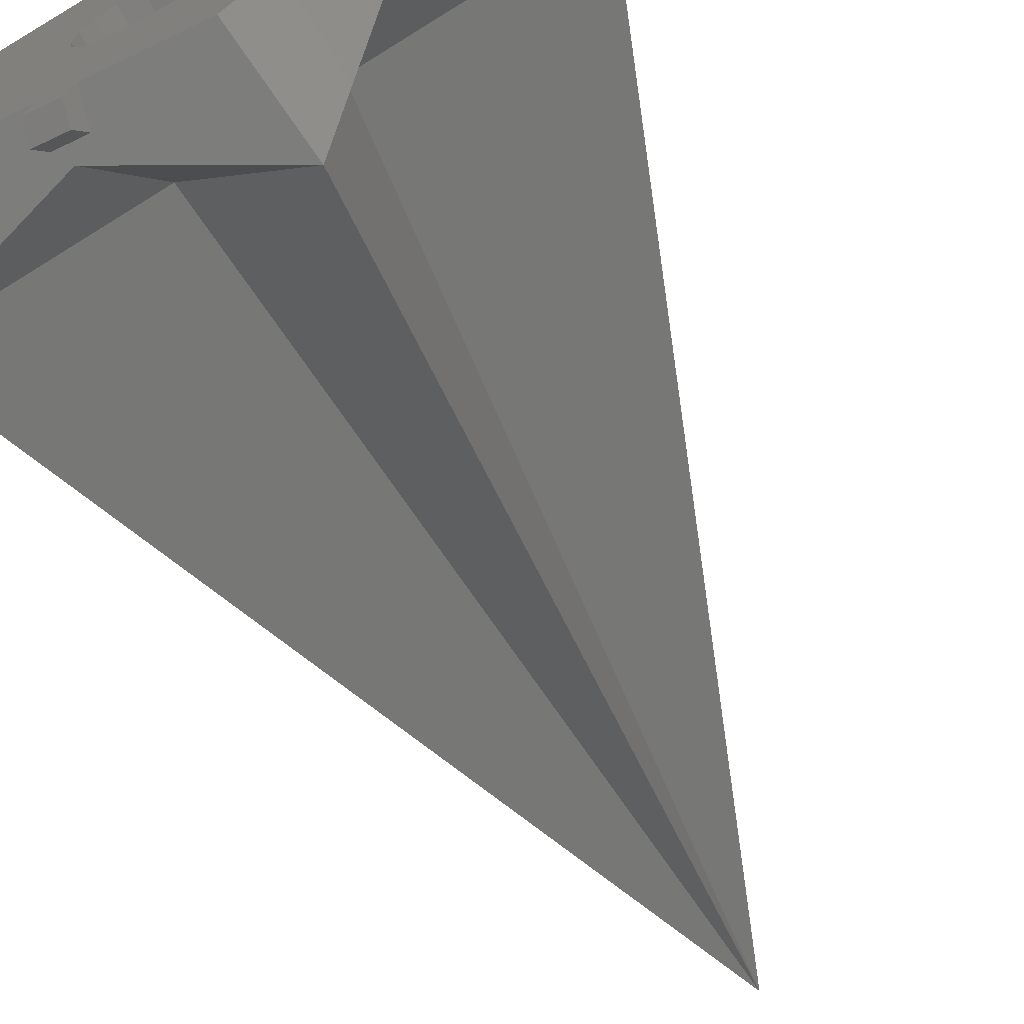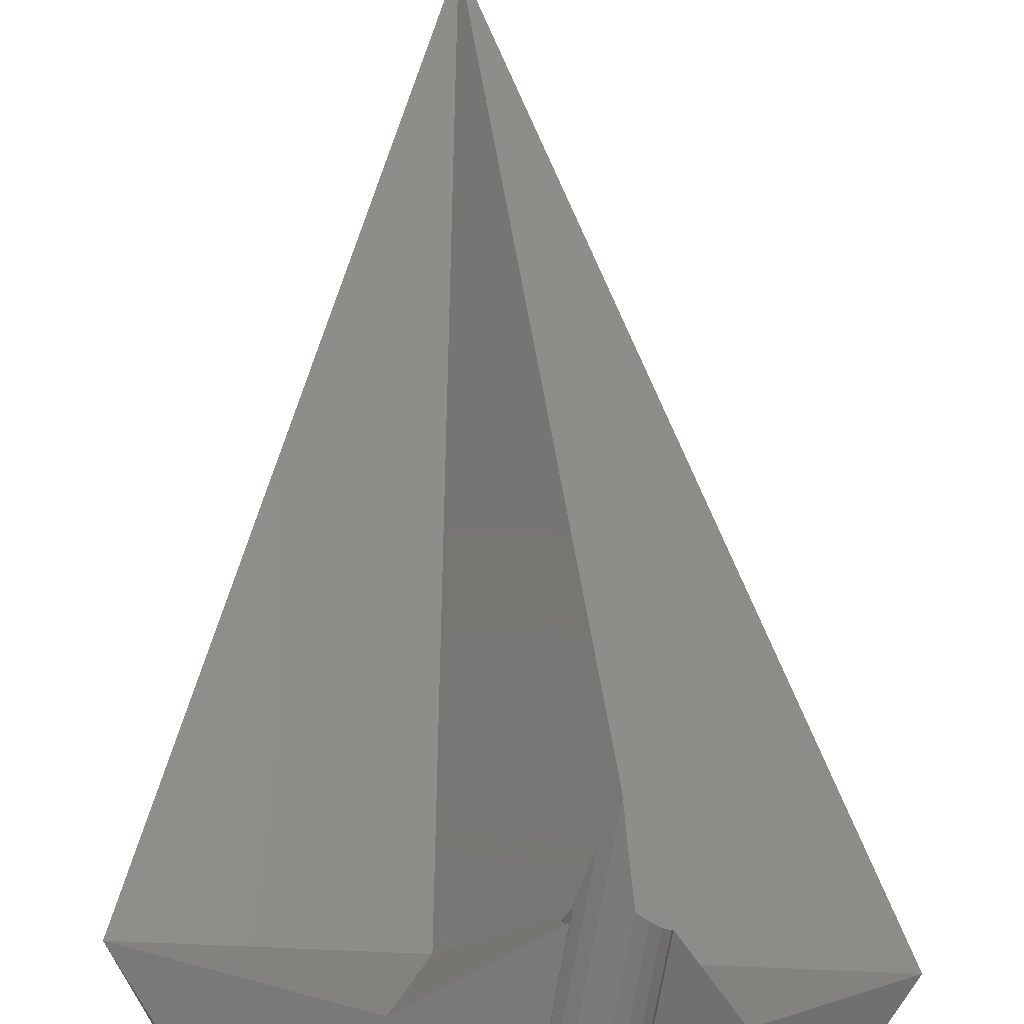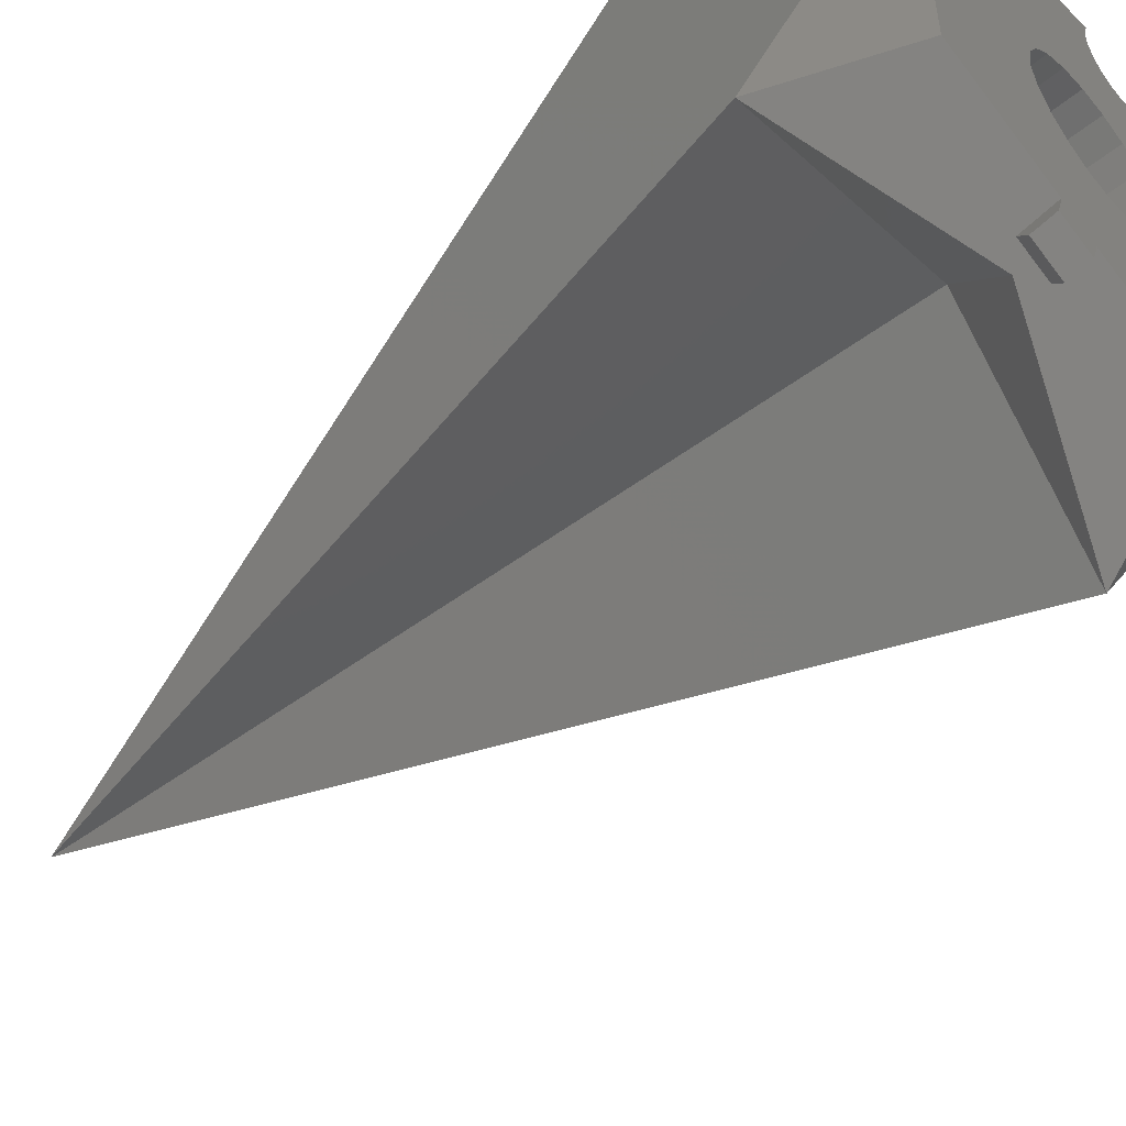
<metadata>
{"format":"stl","ext":"stl","renderer":"f3d","projection":"perspective","resolution":1024,"background":"white","views":[{"elev":-68.2,"azim":-151.1,"up":"+Y"},{"elev":70.0,"azim":178.3,"up":"+Y"},{"elev":-54.2,"azim":129.8,"up":"+Y"}]}
</metadata>
<code>
# stl→obj: 345 verts, 686 faces
v -16.99 12.37 4.288
v -30.15 0.1092 10
v -9.48 7.014 10
v -0.1544 0.3549 90
v -9.369 -6.456 10
v -16.79 -11.94 4.288
v -22.43 0.1725 0.04651
v -15.83 9.403 0.04651
v -17.18 10.38 2.695
v -13.86 12.17 0.04651
v -10.02 18.86 1.266
v -9.717 17.97 0.04651
v -15.2 13.14 2.683
v -11.79 24.04 8.342
v -11.69 23.56 8.409
v -9.601 21.82 10
v -10.46 22 9.346
v -11.19 22.6 8.791
v -9.592 21.86 10.08
v -8.916 26.26 16.23
v -8.888 26.5 16.48
v -9.248 23.88 13.19
v -7.321 24.93 13.68
v -5.803 23.5 10.5
v 3.297 11.28 10
v -5.604 23.33 10
v 23.97 18.19 10
v 11.3 0.4487 10
v 24.26 -17.08 10
v 3.476 -10.51 10
v -9.191 -28.25 10
v -6.863 -20.88 0.04651
v -16.95 -10.21 2.86
v -15.52 -9.174 0.04651
v -14.93 -12.95 2.872
v -13.5 -11.91 0.04651
v -15.39 9.08 0.04651
v -13.39 11.83 0.04651
v -9.594 17.37 0.04651
v -8.991 16.13 0.04651
v -8.122 15.12 0.04651
v -7.073 14.44 0.04651
v -5.946 14.15 0.04651
v -4.852 14.29 0.04651
v -3.898 14.85 0.04651
v -3.177 15.76 0.04651
v 4.037 17.93 0.04651
v -2.759 16.94 0.04651
v -2.687 18.27 0.04651
v -2.965 19.62 0.04651
v -3.26 20.23 0.04651
v 3.88 17.44 0.04651
v -2.159 6.657 0.04651
v 7.113 16.39 0.04651
v 7.28 16.9 0.04651
v 17.76 13.59 0.04651
v -6.998 0.004062 0.04651
v -15.39 -9.08 0.04651
v 17.79 1.7 0.04651
v 17.85 1.7 0.04651
v 6.998 -0.004062 0.04651
v -2.166 -6.655 0.04651
v -4.114 -5.662 0.04651
v -5.662 -4.114 0.04651
v 5.662 -4.114 0.04651
v 17.79 -4.357e-15 0.04651
v 17.79 -1.7 0.04651
v 2.163 -6.656 0.04651
v 17.88 -1.7 0.04651
v 17.97 -12.59 0.04651
v -13.39 -11.83 0.04651
v 0 6.999 0.04651
v -5.664 -4.11 0.04651
v -6.656 -2.163 0.04651
v -6.999 0 0.04651
v 2.166 6.655 0.04651
v 4.114 5.662 0.04651
v -6.657 -2.159 0.04651
v -6.656 2.163 0.04651
v -6.655 2.166 0.04651
v -5.662 4.114 0.04651
v 4.114 -5.662 0.04651
v 4.11 -5.664 0.04651
v -0.004062 -6.998 0.04651
v 0 -6.999 0.04651
v 2.159 -6.657 0.04651
v 6.656 -2.163 0.04651
v 6.999 0 0.04651
v 5.662 4.114 0.04651
v 6.657 2.159 0.04651
v 6.656 2.163 0.04651
v 5.664 4.11 0.04651
v 2.163 6.656 0.04651
v 0.004062 6.998 0.04651
v -2.163 6.656 0.04651
v -4.11 5.664 0.04651
v 6.655 -2.166 0.04651
v -4.114 5.662 0.04651
v -2.163 -6.656 0.04651
v -18.25 11.16 1.929
v -17.35 10.51 0
v -15.45 9.127 0
v -16.25 13.91 1.929
v -15.35 13.26 0
v -13.46 11.88 0
v -5.119 23.89 9.444
v -4.908 24.82 8.894
v 6.076 20.08 4.288
v -5.359 26.42 8.439
v -5.093 25.89 8.517
v 20.53 0.5243 4.288
v 6.398 -19.26 4.288
v 3.848 -17.34 0.1055
v 4.407 -19.07 2.987
v 7.075 -16.27 0.1173
v 7.635 -18 2.999
v -16.25 -13.91 1.929
v -15.35 -13.26 0
v -13.46 -11.88 0
v -18.25 -11.16 1.929
v -17.35 -10.51 0
v -15.45 -9.127 0
v 19.65 1.7 2.899
v 19.67 -1.7 2.888
v 19.66 -4.814e-15 2.893
v 17.87 -1.7 0
v 21.33 -1.7 1.929
v 20.21 -1.7 0
v 17.87 -4.376e-15 0
v 17.87 1.7 0
v 21.33 1.7 1.929
v 20.21 1.7 0
v -3.552 21.09 1.214
v 7.795 18.49 2.7
v 4.555 19.52 2.711
v 7.138 16.47 0
v 8.207 19.76 1.929
v 7.863 18.7 0
v 3.905 17.52 0
v 4.973 20.81 1.929
v 4.629 19.75 0
v -6.182 2.009 23
v -6.5 0 23
v -5.259 3.821 23
v -3.821 5.259 23
v -2.009 6.182 23
v 0 6.5 23
v 2.009 6.182 23
v 3.821 5.259 23
v 5.259 3.821 23
v 6.182 2.009 23
v 6.5 0 23
v 6.182 -2.009 23
v 5.259 -3.821 23
v 3.821 -5.259 23
v 2.009 -6.182 23
v 0 -6.5 23
v -2.009 -6.182 23
v -3.821 -5.259 23
v -5.259 -3.821 23
v -6.182 -2.009 23
v 3.905 -17.52 0
v 7.138 -16.47 0
v 4.629 -19.75 0
v 4.973 -20.81 1.929
v 7.863 -18.7 0
v 8.207 -19.76 1.929
v 21.33 -5.223e-15 1.929
v 20.21 -4.951e-15 0
v -6.178 2.01 23
v -5.256 3.819 23
v -3.817 5.257 23
v -2.005 6.18 23
v 0.002349 6.497 23
v 2.01 6.178 23
v 3.819 5.256 23
v 5.257 3.817 23
v 6.18 2.005 23
v 6.497 -0.002349 23
v 5.256 -3.819 23
v 3.819 -5.256 23
v 2.008 -6.179 23
v 0 -6.497 23
v -2.008 -6.179 23
v -3.819 -5.256 23
v -5.256 -3.819 23
v -6.179 -2.008 23
v -6.497 0 23
v -5.257 -3.817 23
v -6.18 -2.005 23
v -2.01 -6.178 23
v -0.002349 -6.497 23
v 2.005 -6.18 23
v 3.817 -5.257 23
v 6.178 -2.01 23
v 6.179 -2.008 23
v 6.497 0 23
v 6.179 2.008 23
v 5.256 3.819 23
v 2.008 6.179 23
v 0 6.497 23
v -2.008 6.179 23
v -3.819 5.256 23
v -6.179 2.008 23
v -6.497 0.002349 23
v -4.518 1.468 29.24
v -4.75 0 29.24
v -3.843 2.792 29.24
v -2.792 3.843 29.24
v -1.468 4.518 29.24
v 0 4.75 29.24
v 1.468 4.518 29.24
v 2.792 3.843 29.24
v 3.843 2.792 29.24
v 4.518 1.468 29.24
v 4.75 0 29.24
v 4.518 -1.468 29.24
v 3.843 -2.792 29.24
v 2.792 -3.843 29.24
v 1.468 -4.518 29.24
v 0 -4.75 29.24
v -1.468 -4.518 29.24
v -2.792 -3.843 29.24
v -3.843 -2.792 29.24
v -4.518 -1.468 29.24
v -4.462 1.45 29.24
v -3.796 2.758 29.24
v -2.758 3.796 29.24
v -1.45 4.462 29.24
v 0 4.692 29.24
v 1.45 4.462 29.24
v 2.758 3.796 29.24
v 3.796 2.758 29.24
v 4.462 1.45 29.24
v 4.462 -1.45 29.24
v 3.796 -2.758 29.24
v 2.758 -3.796 29.24
v 1.45 -4.462 29.24
v 0 -4.692 29.24
v -1.45 -4.462 29.24
v -2.758 -3.796 29.24
v -3.796 -2.758 29.24
v -4.462 -1.45 29.24
v -4.692 0 29.24
v 4.692 0 29.24
v -4.692 0 29.98
v -4.462 -1.45 29.98
v -3.796 -2.758 29.98
v -4.462 1.45 29.98
v -3.796 2.758 29.98
v -2.758 3.796 29.98
v -1.45 4.462 29.98
v 0 4.692 29.98
v 1.45 4.462 29.98
v 2.758 3.796 29.98
v 3.796 2.758 29.98
v 4.462 1.45 29.98
v 4.692 0 29.98
v 4.462 -1.45 29.98
v 3.796 -2.758 29.98
v 2.758 -3.796 29.98
v 1.45 -4.462 29.98
v 0 -4.692 29.98
v -1.45 -4.462 29.98
v -2.758 -3.796 29.98
v -4.232 0 31.4
v -4.025 1.308 31.4
v -4.025 -1.308 31.4
v -2.488 -3.424 31.4
v -3.424 -2.488 31.4
v -3.424 2.488 31.4
v -2.488 3.424 31.4
v -1.308 4.025 31.4
v 0 4.232 31.4
v 1.308 4.025 31.4
v 2.488 3.424 31.4
v 3.424 2.488 31.4
v 4.025 1.308 31.4
v 4.232 0 31.4
v 4.025 -1.308 31.4
v 3.424 -2.488 31.4
v 2.488 -3.424 31.4
v 1.308 -4.025 31.4
v 0 -4.232 31.4
v -1.308 -4.025 31.4
v -3.359 0 32.6
v -3.194 1.038 32.6
v -2.717 1.974 32.6
v -3.194 -1.038 32.6
v -1.974 -2.717 32.6
v -2.717 -1.974 32.6
v -1.974 2.717 32.6
v -1.038 3.194 32.6
v 0 3.359 32.6
v 1.038 3.194 32.6
v 1.974 2.717 32.6
v 2.717 1.974 32.6
v 3.194 1.038 32.6
v 3.359 0 32.6
v 3.194 -1.038 32.6
v 2.717 -1.974 32.6
v 1.974 -2.717 32.6
v 1.038 -3.194 32.6
v 0 -3.359 32.6
v -1.038 -3.194 32.6
v -2.156 0 33.47
v -2.051 0.6664 33.47
v -1.745 1.268 33.47
v -1.268 1.745 33.47
v -2.051 -0.6664 33.47
v -1.268 -1.745 33.47
v -1.745 -1.268 33.47
v -0.6664 2.051 33.47
v 0 2.156 33.47
v 0.6664 2.051 33.47
v 1.268 1.745 33.47
v 1.745 1.268 33.47
v 2.051 0.6664 33.47
v 2.156 0 33.47
v 2.051 -0.6664 33.47
v 1.745 -1.268 33.47
v 1.268 -1.745 33.47
v 0.6664 -2.051 33.47
v 0 -2.156 33.47
v -0.6664 -2.051 33.47
v -0.7431 0 33.93
v -0.7067 0.2296 33.93
v -0.6012 0.4368 33.93
v -0.4368 0.6012 33.93
v -0.2296 0.7067 33.93
v -0.7067 -0.2296 33.93
v -0.4368 -0.6012 33.93
v -0.6012 -0.4368 33.93
v 0 0.7431 33.93
v 0.2296 0.7067 33.93
v 0.4368 0.6012 33.93
v 0.6012 0.4368 33.93
v 0.7067 0.2296 33.93
v 0.7431 0 33.93
v 0.7067 -0.2296 33.93
v 0.6012 -0.4368 33.93
v 0.4368 -0.6012 33.93
v 0.2296 -0.7067 33.93
v 0 -0.7431 33.93
v -0.2296 -0.7067 33.93
f 1 2 3
f 3 2 4
f 4 2 5
f 5 2 6
f 6 2 7
f 8 7 9
f 10 11 12
f 2 11 13
f 2 13 9
f 2 9 7
f 13 11 10
f 2 1 11
f 11 1 14
f 14 1 3
f 15 14 3
f 16 17 3
f 17 18 3
f 18 15 3
f 16 3 19
f 19 3 4
f 20 4 21
f 22 4 20
f 19 4 22
f 23 21 4
f 24 23 25
f 25 23 4
f 26 24 25
f 25 4 27
f 27 4 28
f 28 4 29
f 29 4 30
f 4 31 30
f 4 5 31
f 5 6 31
f 31 6 32
f 7 33 6
f 7 34 33
f 35 36 32
f 35 32 6
f 35 6 33
f 7 8 34
f 34 8 37
f 34 37 38
f 38 10 12
f 38 12 34
f 34 12 39
f 34 39 40
f 40 41 34
f 41 42 34
f 42 43 34
f 43 44 34
f 44 45 34
f 45 46 34
f 46 47 34
f 48 47 46
f 49 47 48
f 50 51 47
f 50 47 49
f 34 47 52
f 53 52 54
f 54 55 56
f 57 58 34
f 59 56 60
f 61 56 59
f 62 58 63
f 63 58 64
f 65 66 67
f 68 69 70
f 36 70 32
f 71 70 36
f 53 54 72
f 73 58 74
f 57 75 58
f 76 56 77
f 75 78 58
f 78 74 58
f 57 34 79
f 80 34 81
f 65 69 82
f 83 69 68
f 84 85 70
f 85 86 70
f 86 68 70
f 82 69 83
f 58 73 64
f 61 59 87
f 65 67 69
f 88 56 61
f 77 56 89
f 90 56 88
f 91 56 90
f 92 56 91
f 89 56 92
f 54 56 76
f 54 76 93
f 54 93 94
f 54 94 72
f 95 52 53
f 96 52 95
f 97 66 65
f 98 52 96
f 81 52 98
f 34 52 81
f 34 80 79
f 66 97 87
f 66 87 59
f 84 70 99
f 58 62 99
f 58 99 70
f 58 70 71
f 9 100 101
f 8 9 101
f 102 8 101
f 37 8 102
f 103 100 9
f 13 103 9
f 103 13 104
f 104 13 10
f 104 10 38
f 104 38 105
f 15 39 12
f 11 15 12
f 14 15 11
f 18 40 39
f 15 18 39
f 17 41 40
f 18 17 40
f 19 42 16
f 16 42 41
f 16 41 17
f 43 42 22
f 22 42 19
f 44 43 20
f 20 43 22
f 23 45 21
f 21 45 44
f 21 44 20
f 46 45 24
f 24 45 23
f 106 48 26
f 26 48 46
f 26 46 24
f 106 26 25
f 107 106 108
f 108 106 25
f 109 110 108
f 110 107 108
f 108 25 27
f 56 108 27
f 111 56 27
f 27 28 111
f 111 28 29
f 29 30 112
f 29 70 111
f 113 32 70
f 114 32 113
f 115 113 70
f 29 32 114
f 29 114 116
f 29 115 70
f 116 115 29
f 112 32 29
f 30 31 112
f 112 31 32
f 35 117 118
f 36 35 118
f 119 36 118
f 71 36 119
f 33 120 117
f 35 33 117
f 120 33 121
f 121 33 34
f 121 34 58
f 121 58 122
f 122 58 119
f 119 58 71
f 123 56 111
f 70 124 111
f 70 69 124
f 125 123 111
f 123 60 56
f 124 125 111
f 69 67 126
f 127 69 128
f 128 69 126
f 124 69 127
f 67 66 126
f 126 66 129
f 66 59 129
f 129 59 130
f 59 60 130
f 130 60 123
f 130 123 131
f 130 131 132
f 133 108 51
f 134 108 56
f 55 134 56
f 51 108 135
f 51 135 47
f 135 108 134
f 55 54 136
f 137 55 138
f 138 55 136
f 134 55 137
f 52 139 54
f 54 139 136
f 52 47 139
f 140 47 135
f 141 47 140
f 139 47 141
f 51 50 133
f 133 50 110
f 133 110 109
f 49 107 50
f 50 107 110
f 49 48 107
f 107 48 106
f 102 105 37
f 37 105 38
f 79 142 57
f 57 142 143
f 75 57 143
f 80 144 142
f 79 80 142
f 81 144 80
f 98 145 144
f 81 98 144
f 96 146 145
f 98 96 145
f 95 146 96
f 53 147 146
f 95 53 146
f 72 147 53
f 72 94 148
f 147 72 148
f 93 148 94
f 93 76 149
f 148 93 149
f 77 149 76
f 77 89 150
f 149 77 150
f 92 151 89
f 89 151 150
f 91 151 92
f 90 152 91
f 91 152 151
f 90 88 152
f 88 61 152
f 152 61 153
f 61 87 153
f 87 97 153
f 153 97 154
f 97 65 154
f 65 82 154
f 154 82 155
f 82 83 155
f 155 83 156
f 83 68 156
f 68 86 156
f 156 86 157
f 157 86 85
f 85 84 157
f 157 84 158
f 158 84 99
f 99 62 158
f 158 62 159
f 159 62 63
f 159 63 160
f 160 63 64
f 160 64 73
f 161 160 73
f 161 73 74
f 143 161 74
f 78 143 74
f 143 78 75
f 105 102 104
f 104 102 101
f 100 103 101
f 101 103 104
f 133 109 108
f 113 115 162
f 162 115 163
f 113 162 114
f 114 162 164
f 114 164 165
f 163 115 116
f 166 163 167
f 167 163 116
f 116 114 165
f 167 116 165
f 119 118 122
f 122 118 121
f 120 121 117
f 117 121 118
f 131 123 125
f 168 131 125
f 168 125 124
f 127 168 124
f 130 132 129
f 129 132 169
f 129 169 128
f 129 128 126
f 140 135 134
f 137 140 134
f 141 140 138
f 138 140 137
f 138 136 141
f 141 136 139
f 170 142 171
f 172 145 146
f 173 146 147
f 174 147 148
f 175 148 149
f 176 149 150
f 177 150 151
f 178 151 152
f 179 152 153
f 180 153 154
f 181 154 155
f 182 155 156
f 183 156 157
f 184 157 158
f 185 158 159
f 186 159 160
f 187 160 161
f 188 161 143
f 142 188 143
f 189 160 187
f 190 187 161
f 185 159 186
f 189 186 160
f 191 158 185
f 183 157 192
f 192 157 184
f 191 184 158
f 193 156 183
f 182 156 193
f 194 155 182
f 181 155 194
f 180 154 181
f 195 153 180
f 179 153 196
f 196 153 195
f 197 152 179
f 178 152 197
f 198 151 178
f 177 151 198
f 199 150 177
f 176 150 199
f 175 149 176
f 200 148 175
f 174 148 200
f 201 147 174
f 173 147 201
f 202 146 173
f 172 146 202
f 203 145 172
f 171 145 203
f 144 145 171
f 144 171 142
f 204 142 170
f 205 142 204
f 142 205 188
f 190 161 188
f 166 164 163
f 163 164 162
f 165 164 166
f 167 165 166
f 168 169 132
f 131 168 132
f 127 128 169
f 168 127 169
f 205 206 207
f 188 205 207
f 207 190 188
f 204 206 205
f 170 208 206
f 204 170 206
f 171 208 170
f 203 209 208
f 171 203 208
f 172 210 209
f 203 172 209
f 202 210 172
f 173 211 210
f 202 173 210
f 201 211 173
f 201 174 212
f 211 201 212
f 200 212 174
f 200 175 213
f 212 200 213
f 176 213 175
f 176 199 214
f 213 176 214
f 177 215 199
f 199 215 214
f 177 198 215
f 178 216 198
f 198 216 215
f 178 197 216
f 197 179 216
f 216 179 217
f 179 196 217
f 196 195 217
f 217 195 218
f 195 180 218
f 180 181 218
f 218 181 219
f 181 194 219
f 219 194 220
f 194 182 220
f 182 193 220
f 220 193 221
f 221 193 183
f 183 192 221
f 221 192 222
f 222 192 184
f 184 191 222
f 222 191 223
f 223 191 185
f 223 185 224
f 224 185 186
f 225 224 186
f 189 225 186
f 225 189 187
f 207 225 187
f 190 207 187
f 226 206 227
f 228 209 210
f 229 210 211
f 230 211 212
f 231 212 213
f 232 213 214
f 233 214 215
f 234 215 216
f 235 216 217
f 236 217 218
f 237 218 219
f 238 219 220
f 239 220 221
f 240 221 222
f 241 222 223
f 242 223 224
f 243 224 225
f 244 225 207
f 242 224 243
f 241 223 242
f 240 222 241
f 239 221 240
f 238 220 239
f 237 219 238
f 244 206 226
f 236 218 237
f 235 217 236
f 245 216 235
f 234 216 245
f 233 215 234
f 232 214 233
f 231 213 232
f 230 212 231
f 229 211 230
f 228 210 229
f 227 209 228
f 208 209 227
f 208 227 206
f 206 244 207
f 243 225 244
f 246 247 243
f 244 246 243
f 247 248 242
f 243 247 242
f 226 249 246
f 244 226 246
f 227 250 249
f 226 227 249
f 228 251 250
f 227 228 250
f 229 252 251
f 228 229 251
f 230 253 252
f 229 230 252
f 231 254 253
f 230 231 253
f 232 255 254
f 231 232 254
f 233 256 255
f 232 233 255
f 257 256 234
f 234 256 233
f 258 257 245
f 245 257 234
f 258 245 259
f 259 245 235
f 259 235 260
f 260 235 236
f 260 236 261
f 261 236 237
f 261 237 262
f 262 237 238
f 262 238 263
f 263 238 239
f 263 239 264
f 264 239 240
f 264 240 265
f 265 240 241
f 265 241 248
f 248 241 242
f 266 247 246
f 267 266 246
f 249 267 246
f 268 248 247
f 266 268 247
f 269 265 270
f 270 265 248
f 270 248 268
f 271 267 249
f 250 271 249
f 251 272 271
f 250 251 271
f 273 272 251
f 252 273 251
f 274 273 252
f 253 274 252
f 253 275 274
f 254 275 253
f 254 276 275
f 255 276 254
f 255 256 277
f 276 255 277
f 256 278 277
f 257 278 256
f 257 279 278
f 257 258 279
f 279 258 280
f 258 259 280
f 280 259 281
f 259 260 281
f 260 261 281
f 281 261 282
f 282 261 283
f 261 262 283
f 283 262 284
f 284 262 263
f 284 263 285
f 285 263 264
f 285 264 269
f 269 264 265
f 286 268 266
f 287 286 266
f 267 287 266
f 288 287 267
f 271 288 267
f 289 270 268
f 286 289 268
f 290 269 291
f 291 269 270
f 289 291 270
f 290 285 269
f 292 288 272
f 272 288 271
f 293 292 272
f 273 293 272
f 294 293 273
f 274 294 273
f 274 295 294
f 275 295 274
f 275 296 295
f 276 296 275
f 277 297 276
f 276 297 296
f 277 298 297
f 277 278 298
f 278 299 298
f 278 279 299
f 299 279 300
f 279 280 300
f 300 280 301
f 280 281 301
f 281 282 301
f 301 282 302
f 302 282 303
f 282 283 303
f 303 283 304
f 304 283 284
f 304 284 305
f 305 284 285
f 305 285 290
f 306 289 286
f 307 306 286
f 287 307 286
f 308 307 287
f 288 308 287
f 309 308 292
f 292 308 288
f 310 291 289
f 306 310 289
f 311 290 312
f 312 290 291
f 310 312 291
f 311 305 290
f 313 309 292
f 293 313 292
f 314 313 293
f 294 314 293
f 294 315 314
f 295 315 294
f 295 316 315
f 296 316 295
f 297 317 296
f 296 317 316
f 297 318 317
f 297 298 318
f 298 319 318
f 298 299 319
f 319 299 320
f 299 300 320
f 320 300 321
f 300 301 321
f 301 302 321
f 321 302 322
f 322 302 323
f 302 303 323
f 323 303 324
f 324 303 304
f 324 304 325
f 325 304 305
f 325 305 311
f 326 310 306
f 327 326 306
f 307 327 306
f 328 327 307
f 308 328 307
f 329 328 309
f 309 328 308
f 330 329 309
f 313 330 309
f 331 312 310
f 326 331 310
f 332 311 333
f 333 311 312
f 331 333 312
f 332 325 311
f 334 330 313
f 314 334 313
f 314 335 334
f 315 335 314
f 315 336 335
f 315 316 336
f 317 337 316
f 316 337 336
f 317 338 337
f 317 318 338
f 318 339 338
f 318 319 339
f 339 319 340
f 319 320 340
f 340 320 341
f 320 321 341
f 321 322 341
f 341 322 342
f 342 322 343
f 322 323 343
f 343 323 344
f 344 323 324
f 344 324 345
f 345 324 325
f 332 345 325
f 328 329 327
f 327 329 330
f 327 330 334
f 327 334 335
f 327 335 336
f 327 336 337
f 327 337 338
f 327 338 339
f 327 339 340
f 327 340 341
f 327 341 342
f 327 342 343
f 327 343 344
f 327 344 345
f 327 345 332
f 327 332 333
f 327 333 331
f 327 331 326

</code>
